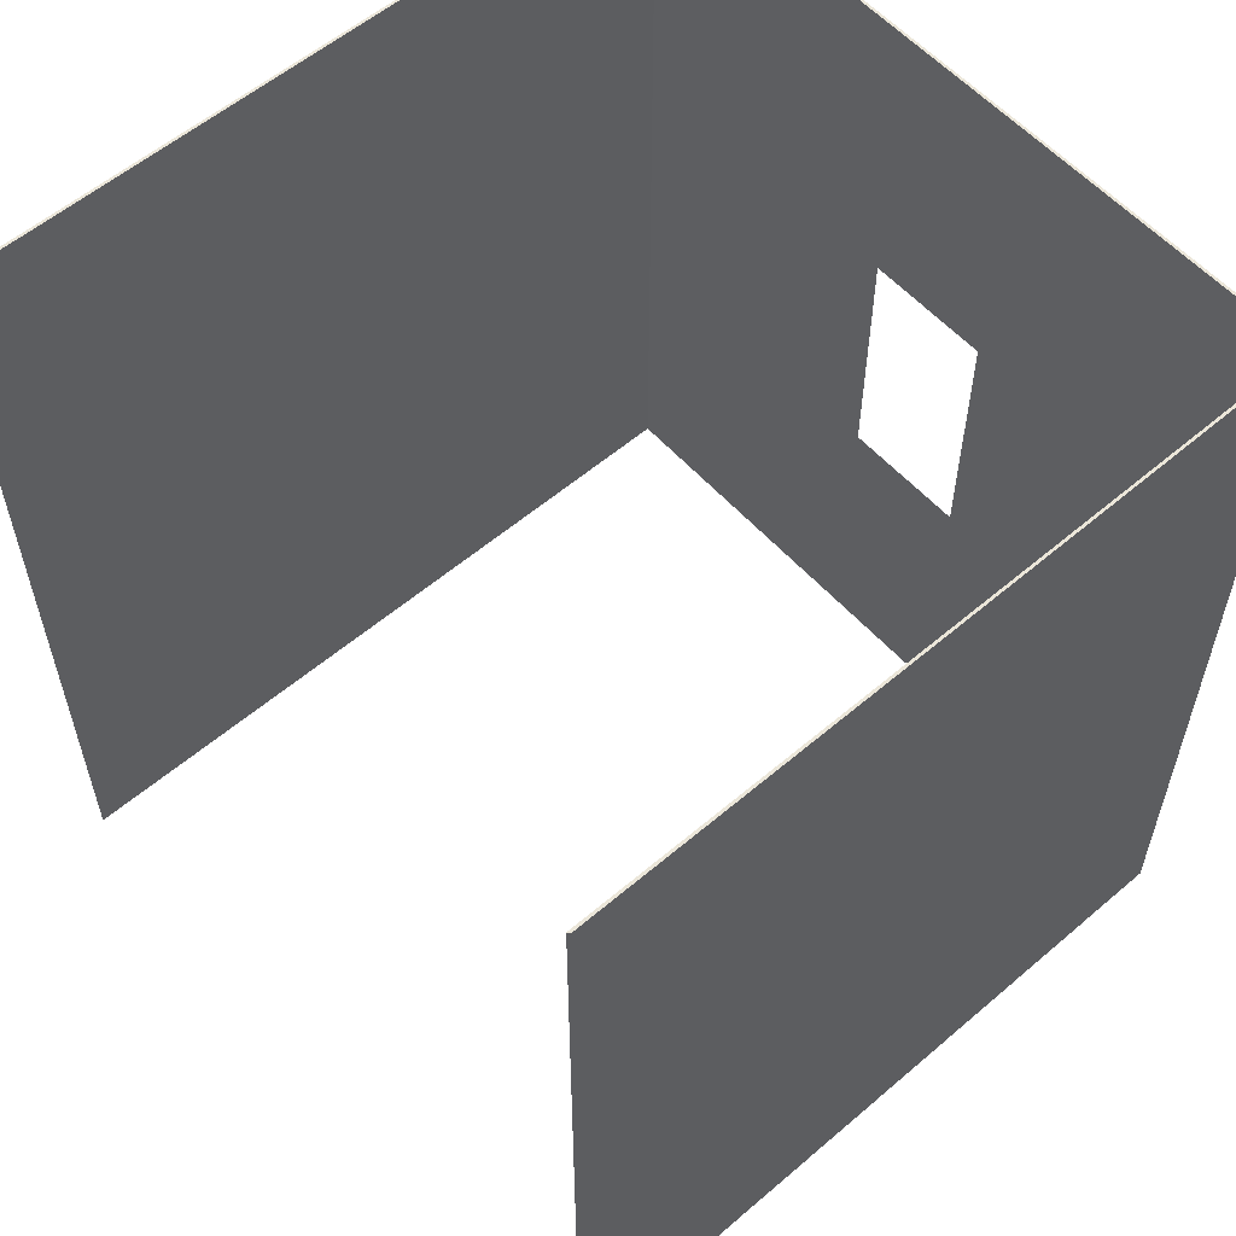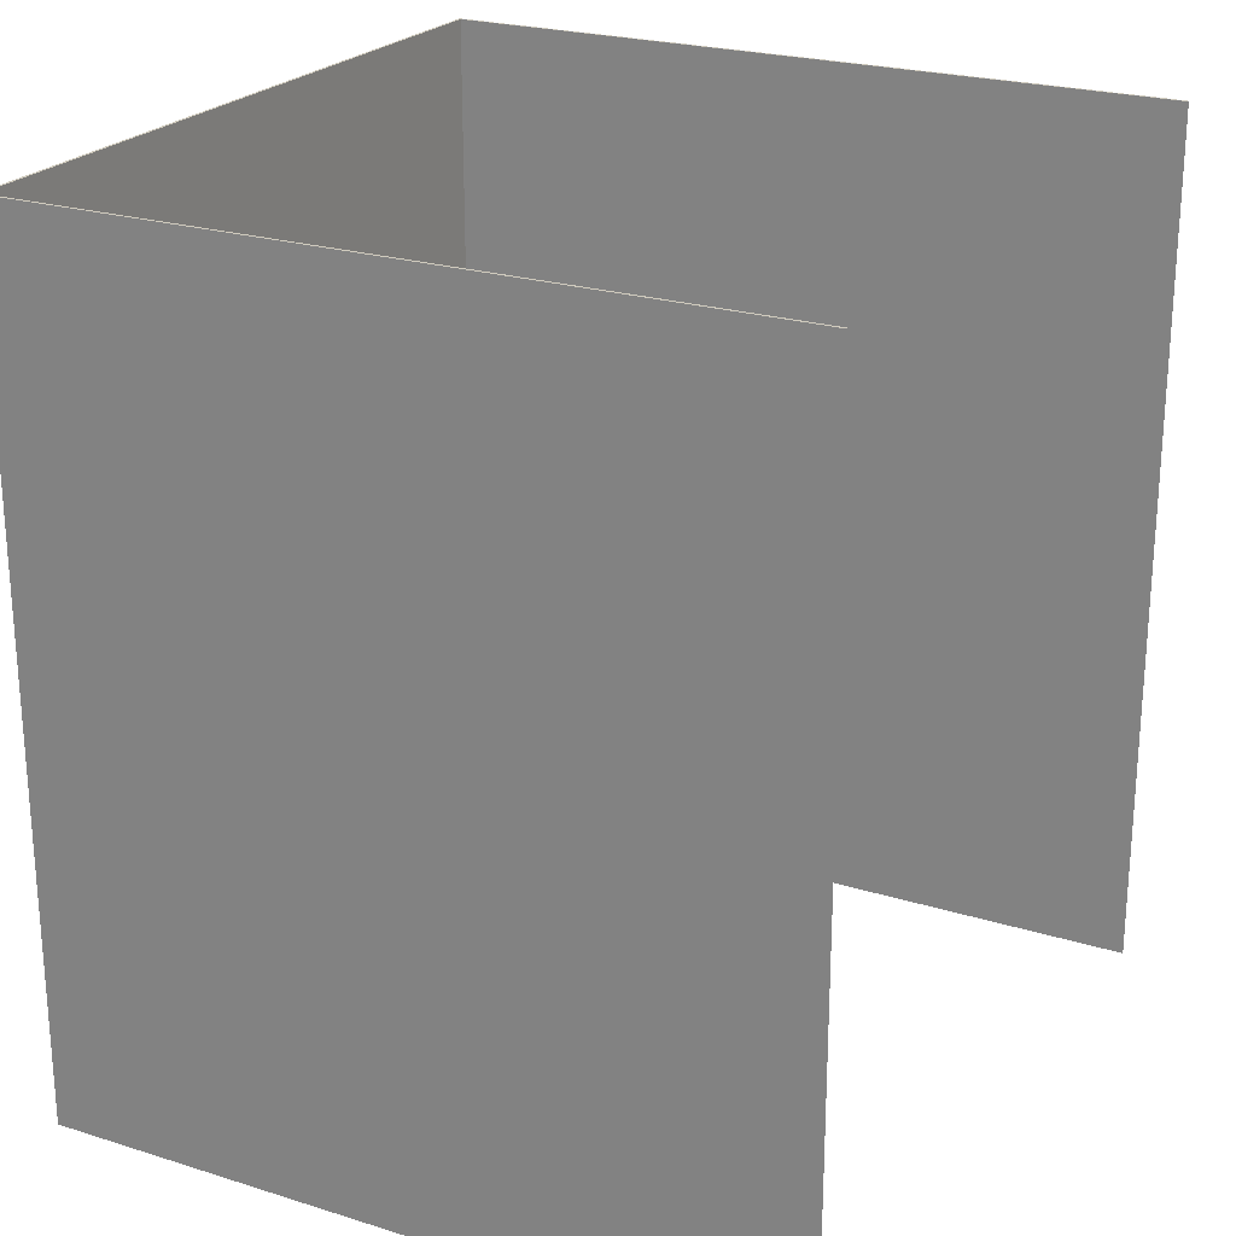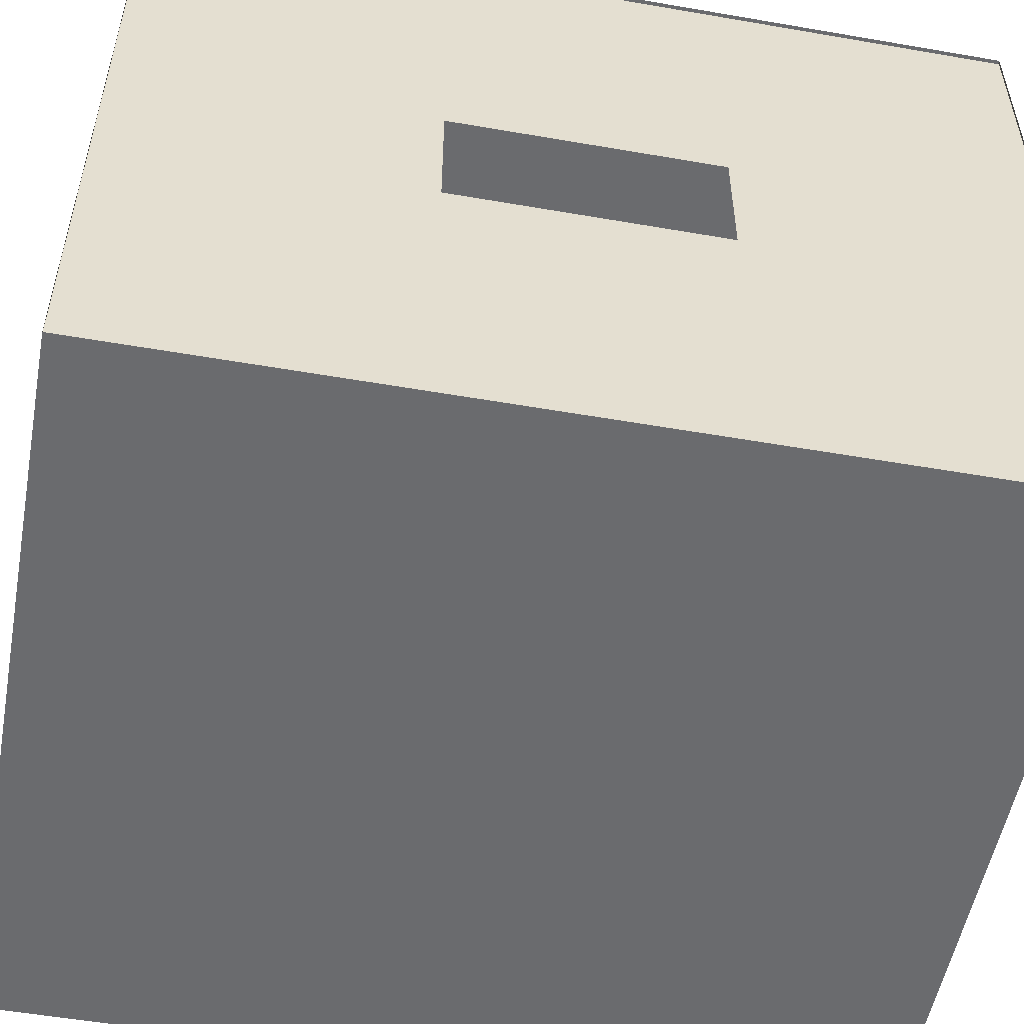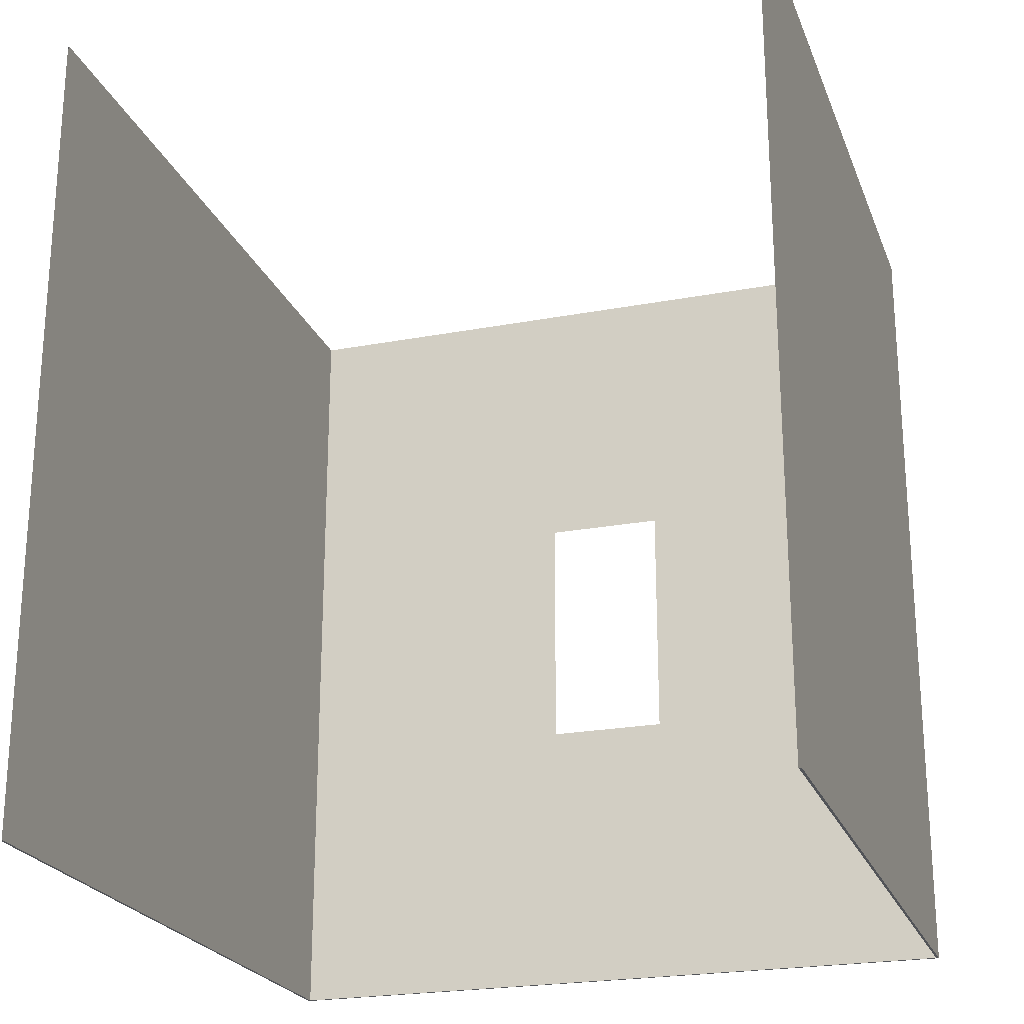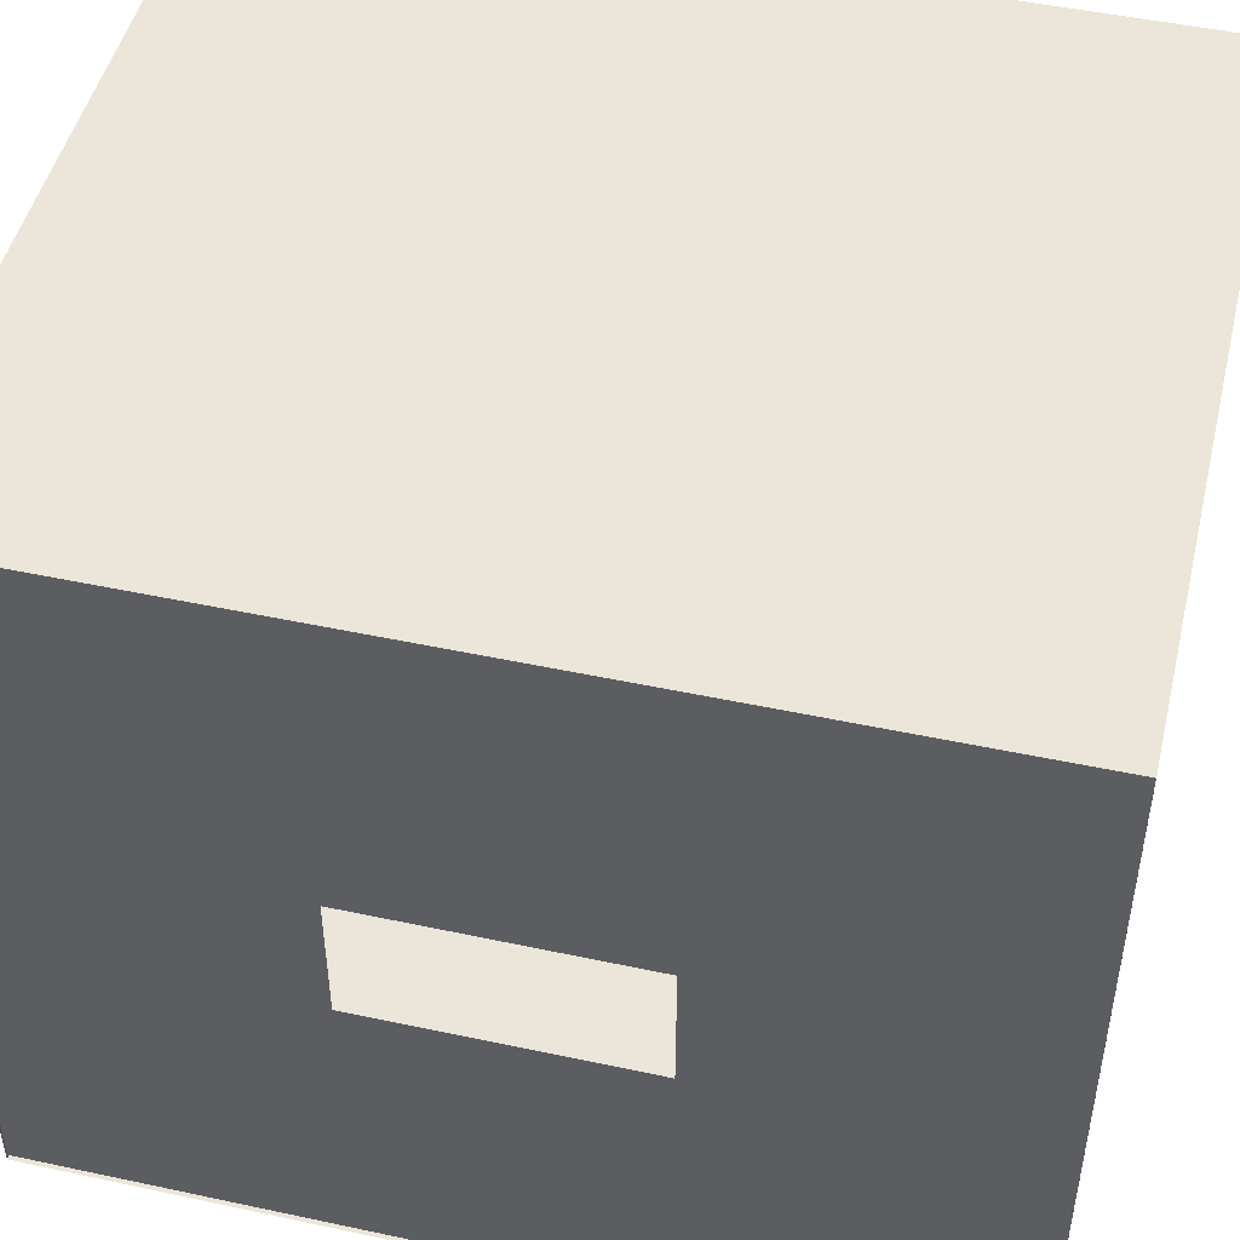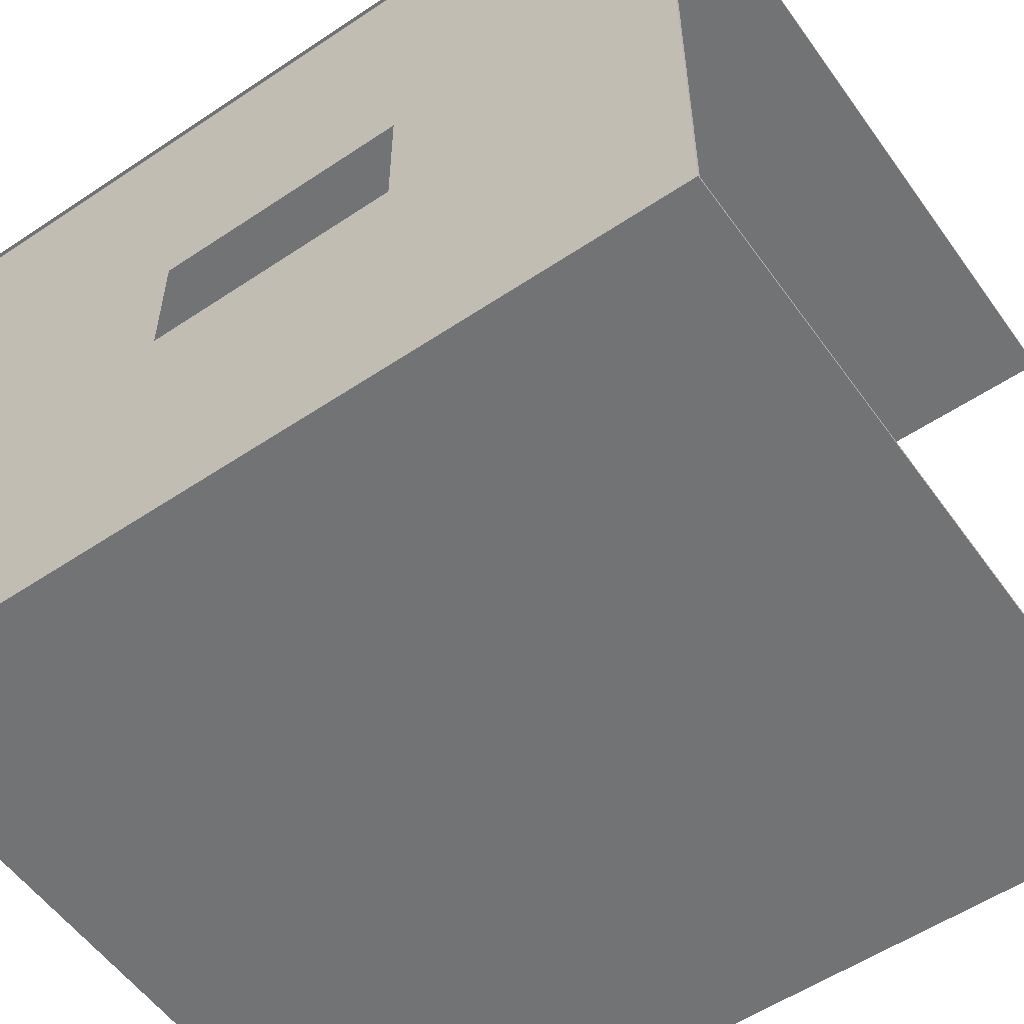
<metadata>
{"format":"obj","ext":"obj","renderer":"f3d","projection":"perspective","resolution":1024,"background":"white","views":[{"elev":57.5,"azim":138.5,"up":"+Y"},{"elev":23.3,"azim":27.8,"up":"+Y"},{"elev":-53.4,"azim":-100.5,"up":"+Z"},{"elev":-23.0,"azim":107.8,"up":"+Y"},{"elev":48.2,"azim":-76.5,"up":"+Z"},{"elev":-55.7,"azim":-54.9,"up":"+Z"}]}
</metadata>
<code>
o Cube.004_Cube.006
v -10 -11.54 10
v -10 11.54 10
v -10 -11.54 -10
v -10 11.54 -10
v -30 -11.54 10
v -30 11.54 10
v -30 11.54 -10
v -30 -11.54 -10
v -9.929 -11.54 9.929
v -9.929 11.54 9.929
v -9.929 11.54 -9.929
v -9.929 -11.54 -9.929
v -29.93 3.5 1.715
v -29.93 -3.5 1.715
v -29.93 3.5 -1.715
v -29.93 -3.5 -1.715
v -29.93 11.54 9.929
v -29.93 -11.54 9.929
v -29.93 11.54 -9.929
v -29.93 -11.54 -9.929
f 6 1 2
f 8 4 3
f 9 17 10
f 11 20 12
f 6 19 7
f 8 18 5
f 2 17 6
f 1 18 9
f 4 19 11
f 3 20 8
f 14 17 18
f 15 17 13
f 15 20 19
f 14 20 16
f 6 5 1
f 8 7 4
f 9 18 17
f 11 19 20
f 6 17 19
f 8 20 18
f 2 10 17
f 1 5 18
f 4 7 19
f 3 12 20
f 14 13 17
f 15 19 17
f 15 16 20
f 14 18 20

</code>
